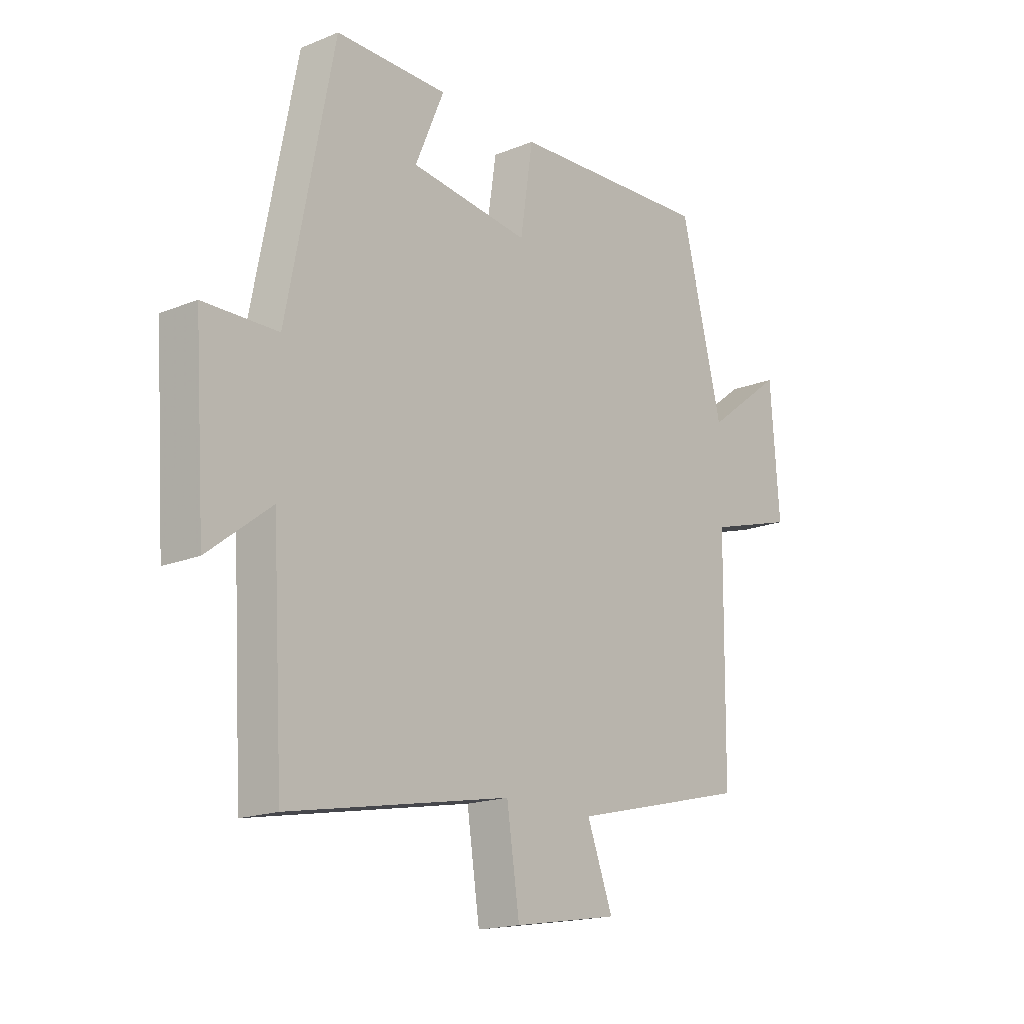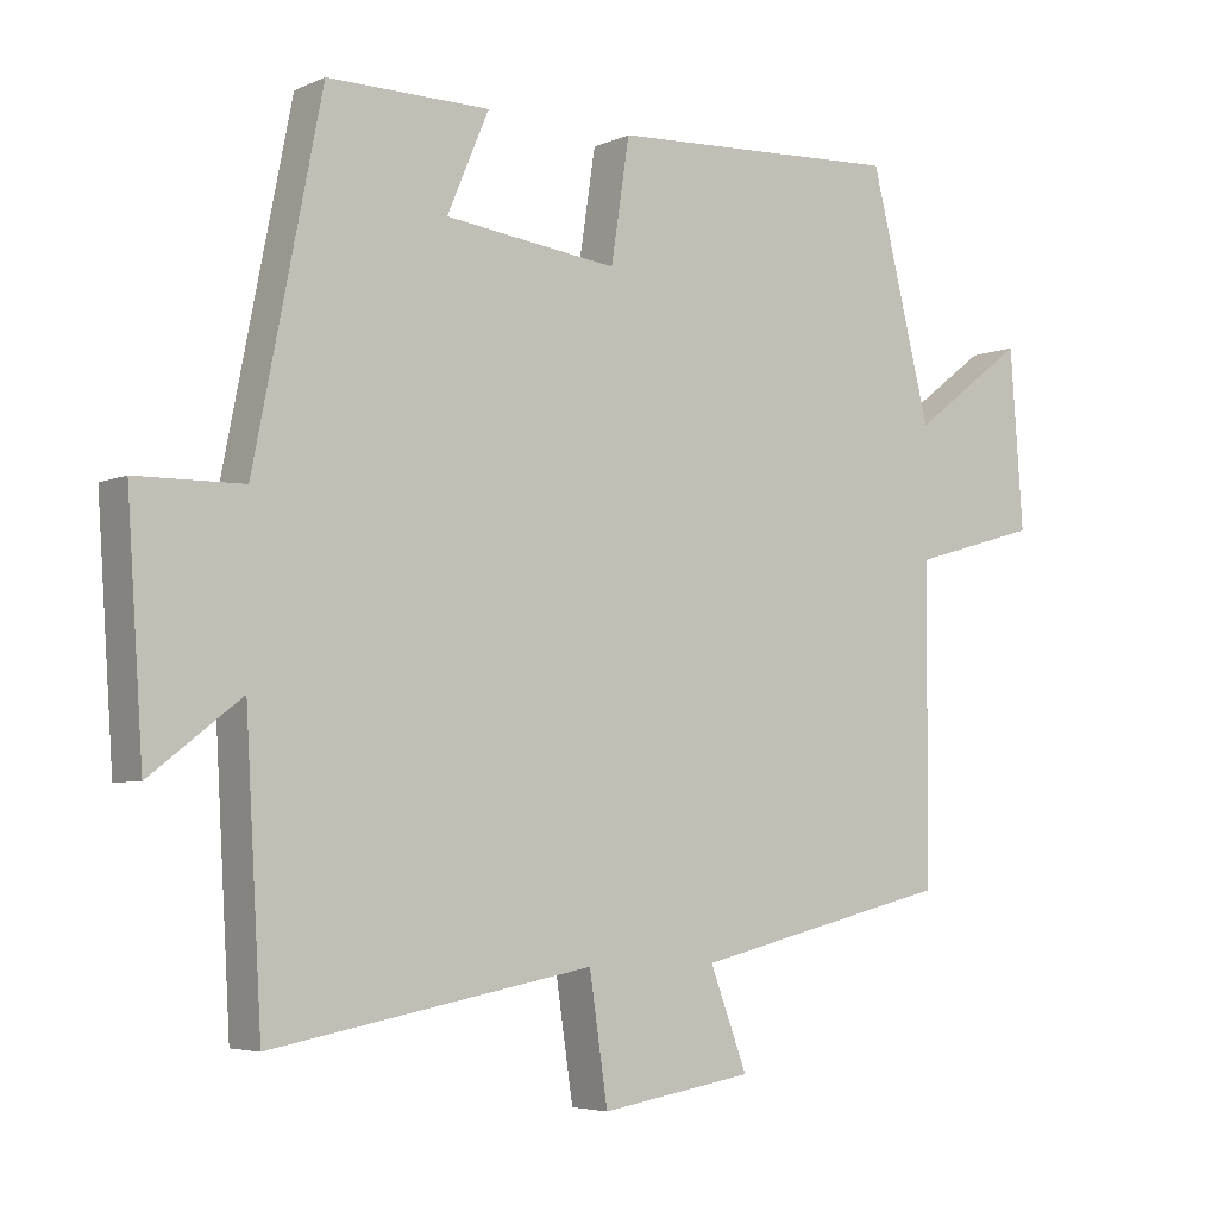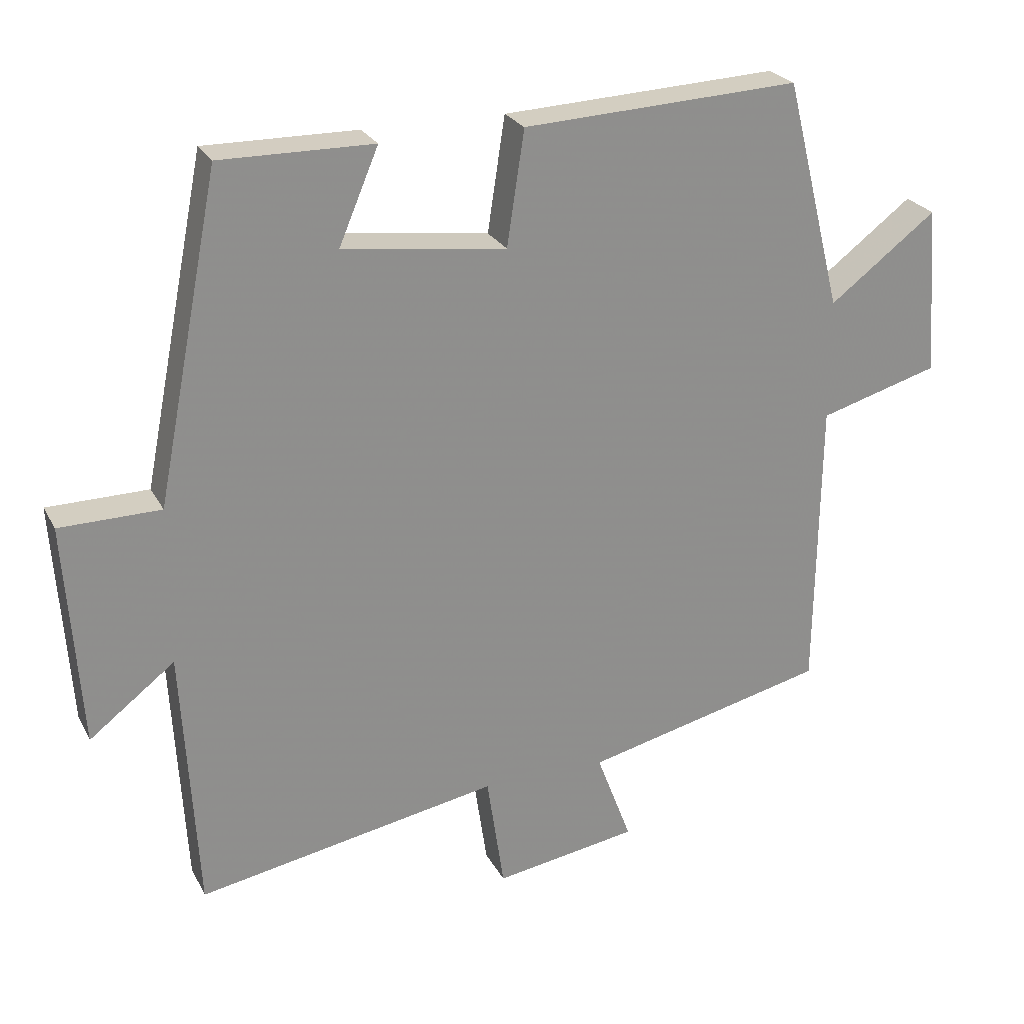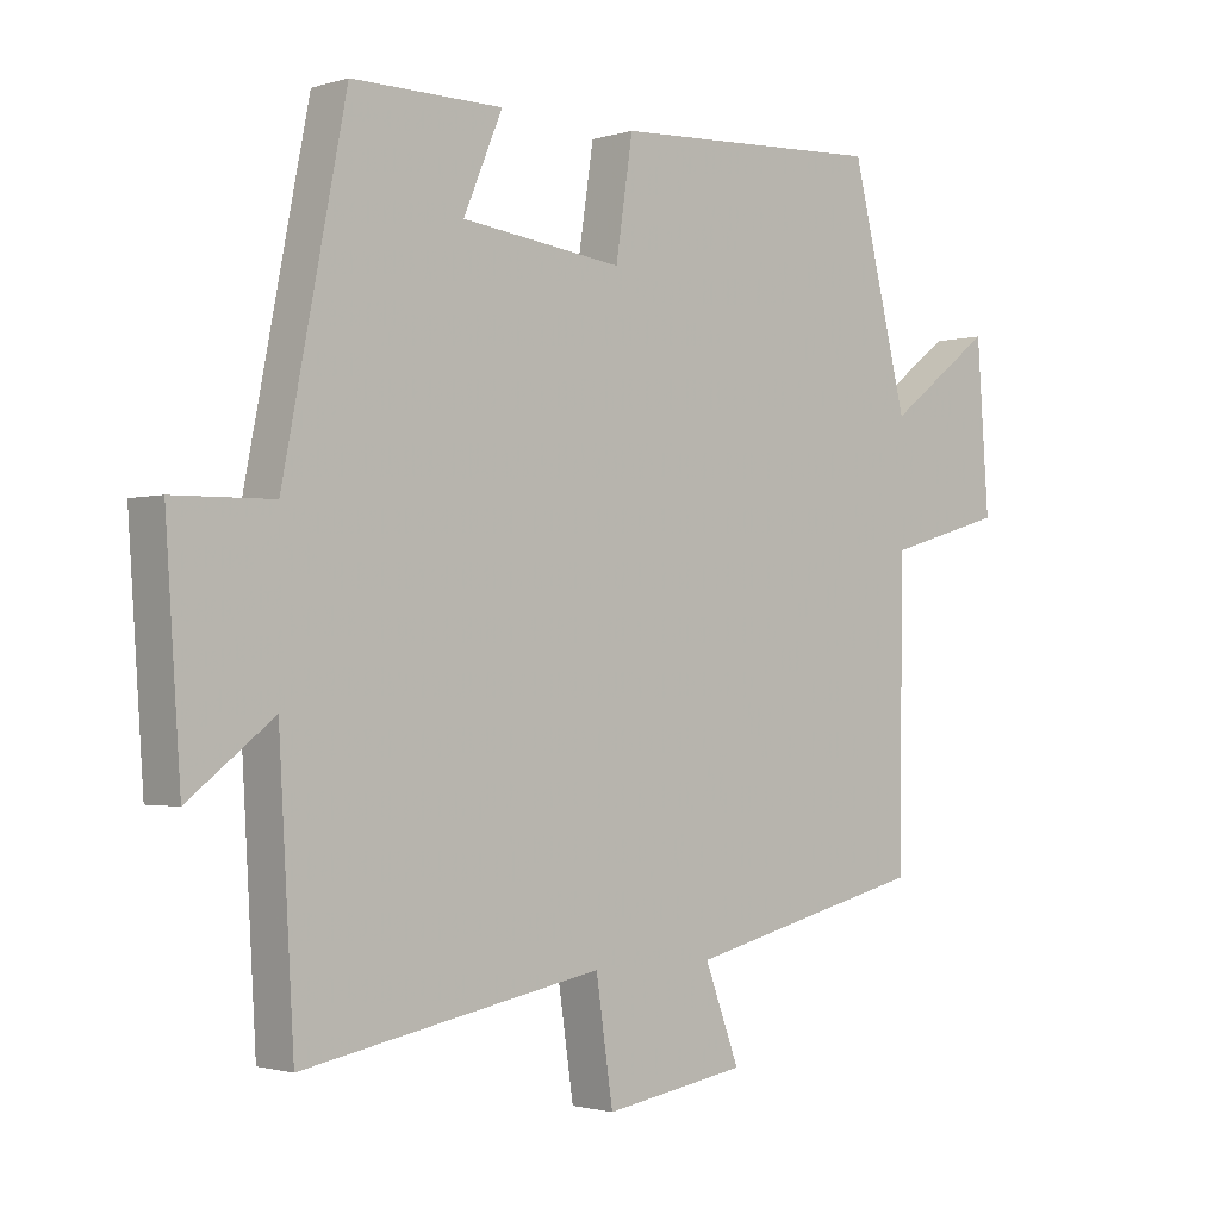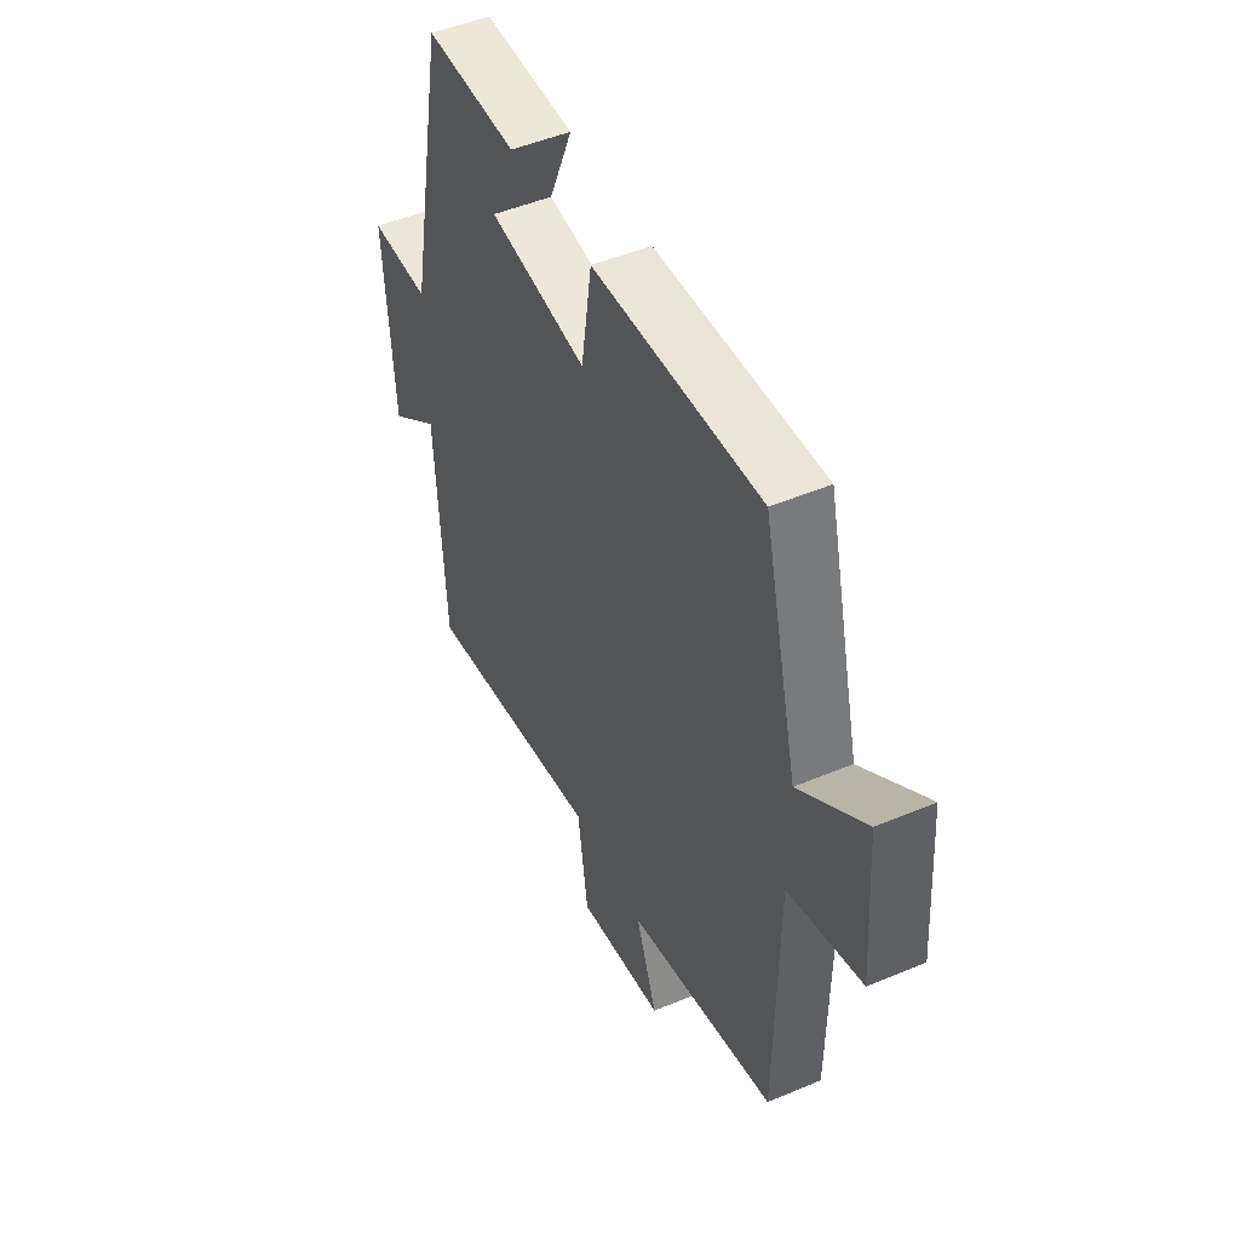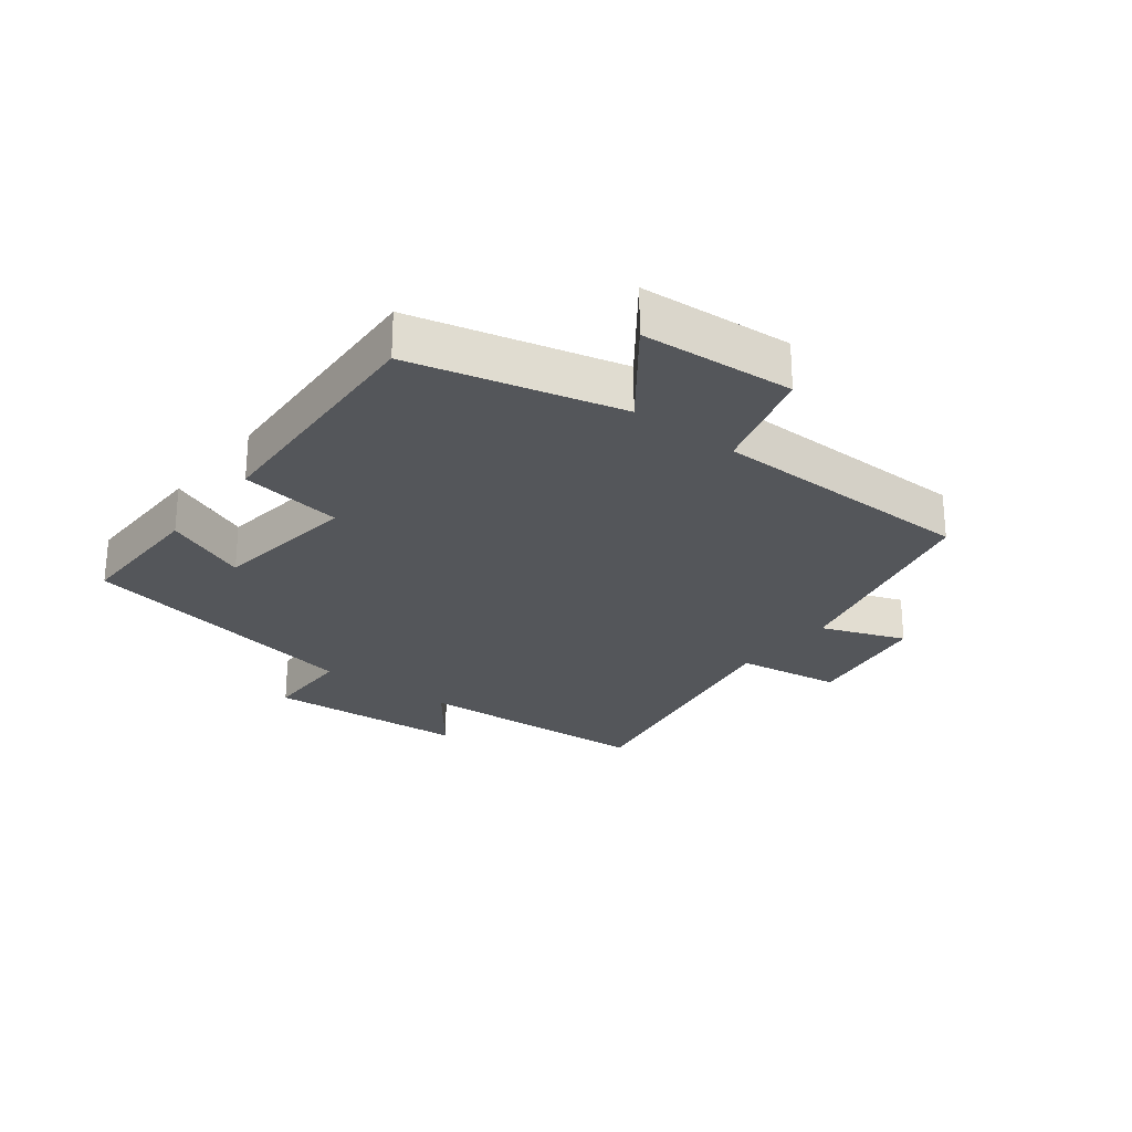
<metadata>
{"format":"obj","ext":"obj","renderer":"f3d","projection":"perspective","resolution":1024,"background":"white","views":[{"elev":-17.4,"azim":-51.1,"up":"+Z"},{"elev":-4.9,"azim":-36.3,"up":"+Z"},{"elev":24.9,"azim":-22.1,"up":"+Z"},{"elev":-1.6,"azim":-42.5,"up":"+Z"},{"elev":48.7,"azim":64.9,"up":"+Z"},{"elev":-25.7,"azim":52.2,"up":"+Y"}]}
</metadata>
<code>
v 0.417 0.07 0.52
v 0.5 0.07 0.188
v 0.655 0.07 0.306
v 0.673 0.07 0.062
v 0.5 0.07 0.012
v 0.495 0.07 -0.415
v 0.142 0.07 -0.5
v 0.193 0.07 -0.635
v -0.015 0.07 -0.669
v -0.04 0.07 -0.5
v -0.478 0.07 -0.581
v -0.5 0.07 -0.196
v -0.624 0.07 -0.292
v -0.646 0.07 0.032
v -0.5 0.07 0.034
v -0.408 0.07 0.502
v -0.187 0.07 0.5
v -0.244 0.07 0.365
v -0.008 0.07 0.335
v 0.017 0.07 0.5
v 0.417 0 0.52
v 0.5 0 0.188
v 0.655 0 0.306
v 0.673 0 0.062
v 0.5 0 0.012
v 0.495 0 -0.415
v 0.142 0 -0.5
v 0.193 0 -0.635
v -0.015 0 -0.669
v -0.04 0 -0.5
v -0.478 0 -0.581
v -0.5 0 -0.196
v -0.624 0 -0.292
v -0.646 0 0.032
v -0.5 0 0.034
v -0.408 0 0.502
v -0.187 0 0.5
v -0.244 0 0.365
v -0.008 0 0.335
v 0.017 0 0.5
f 19 20 1 2
f 18 19 2
f 15 16 17 18
f 15 18 2
f 12 13 14 15
f 10 11 12 15
f 10 15 2
f 7 8 9 10
f 5 6 7 10
f 5 10 2 3
f 3 4 5
f 22 21 40 39
f 22 39 38
f 38 37 36 35
f 22 38 35
f 35 34 33 32
f 35 32 31 30
f 22 35 30
f 30 29 28 27
f 30 27 26 25
f 23 22 30 25
f 25 24 23
f 1 21 22 2
f 2 22 23 3
f 3 23 24 4
f 4 24 25 5
f 5 25 26 6
f 6 26 27 7
f 7 27 28 8
f 8 28 29 9
f 9 29 30 10
f 10 30 31 11
f 11 31 32 12
f 12 32 33 13
f 13 33 34 14
f 14 34 35 15
f 15 35 36 16
f 16 36 37 17
f 17 37 38 18
f 18 38 39 19
f 19 39 40 20
f 20 40 21 1

</code>
